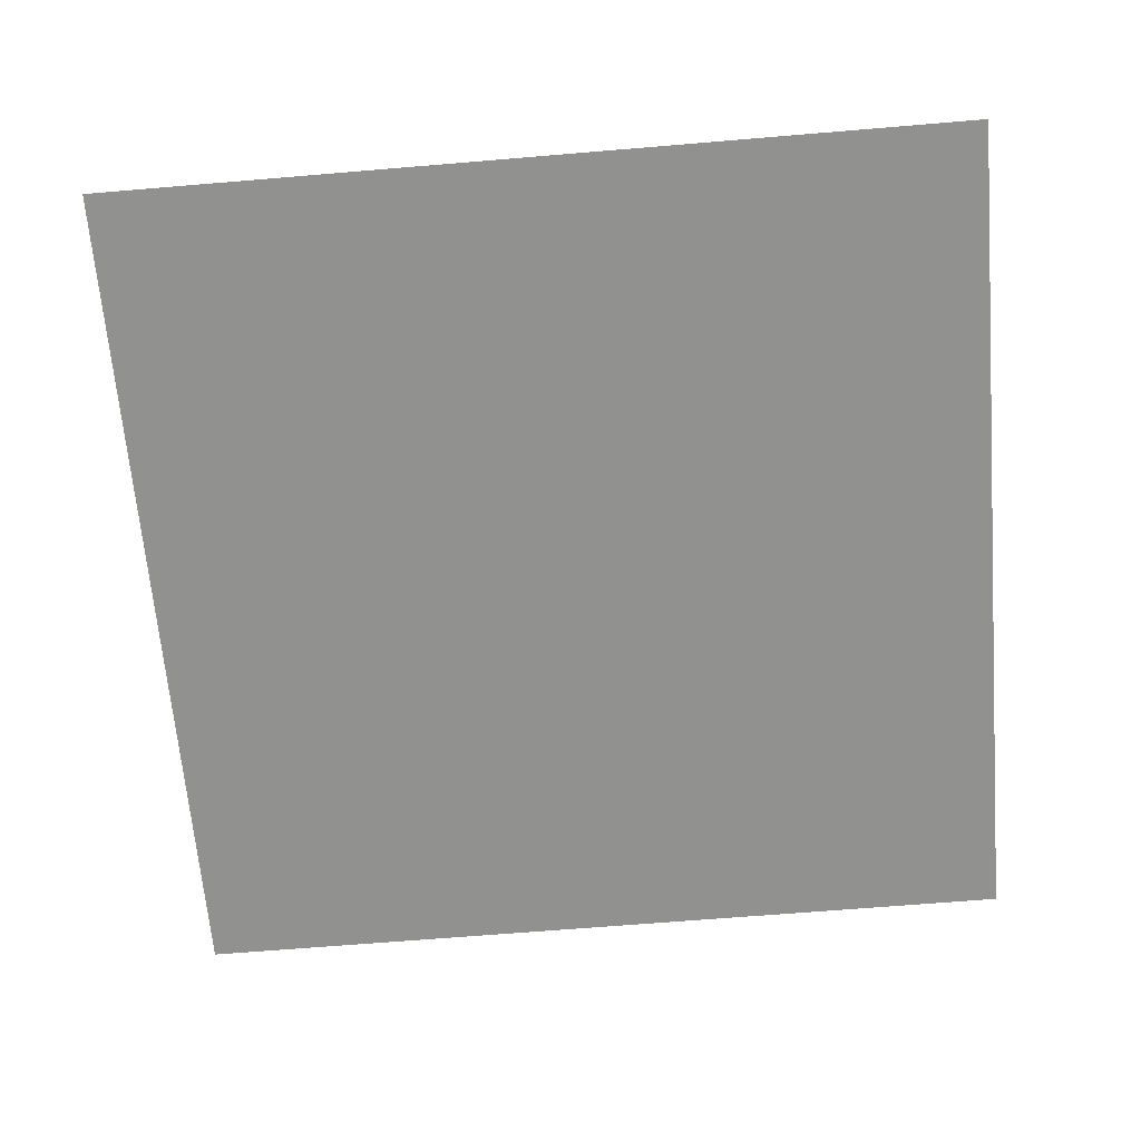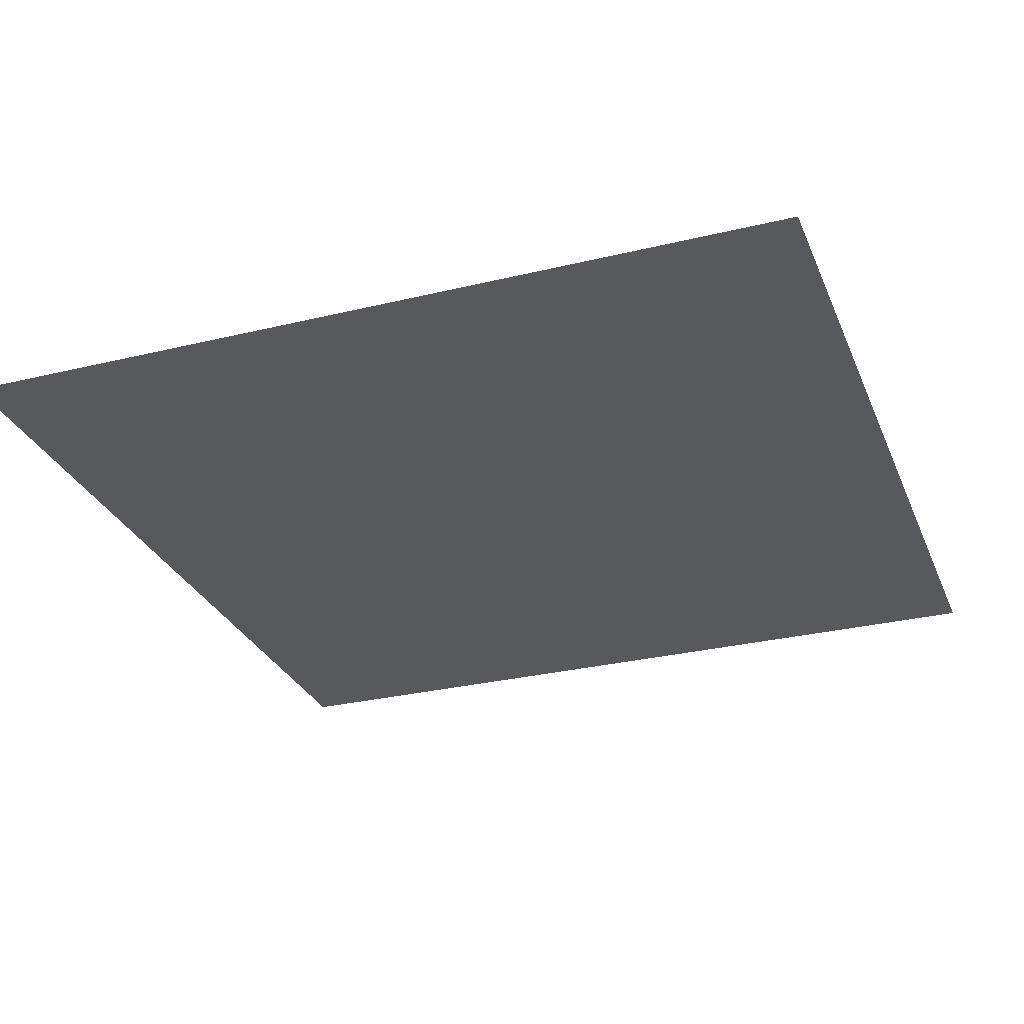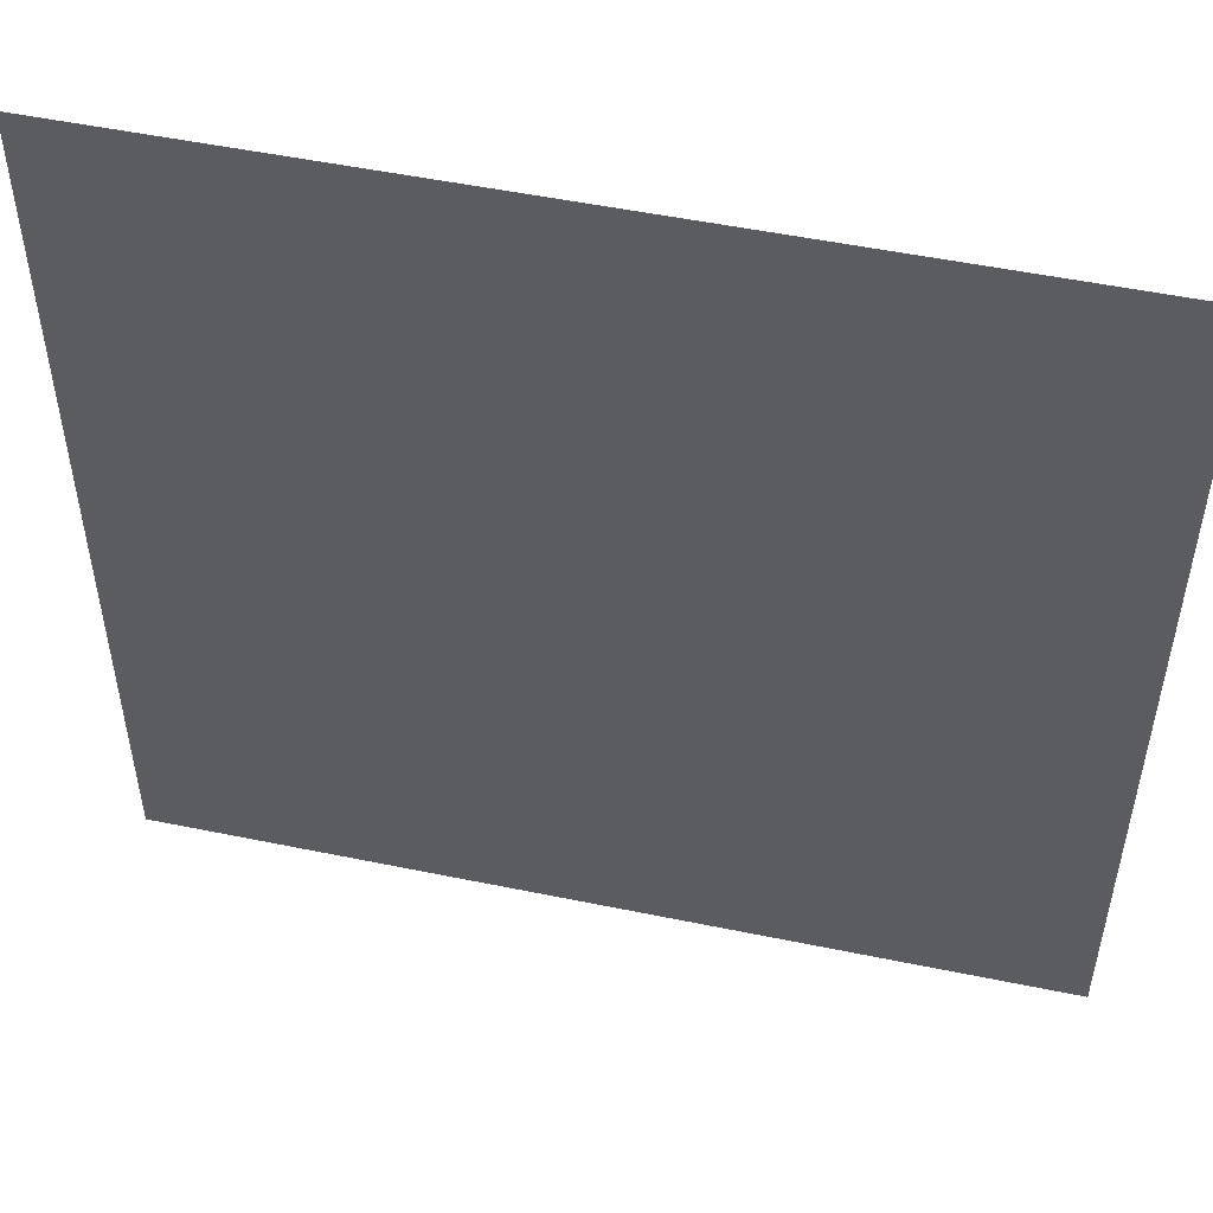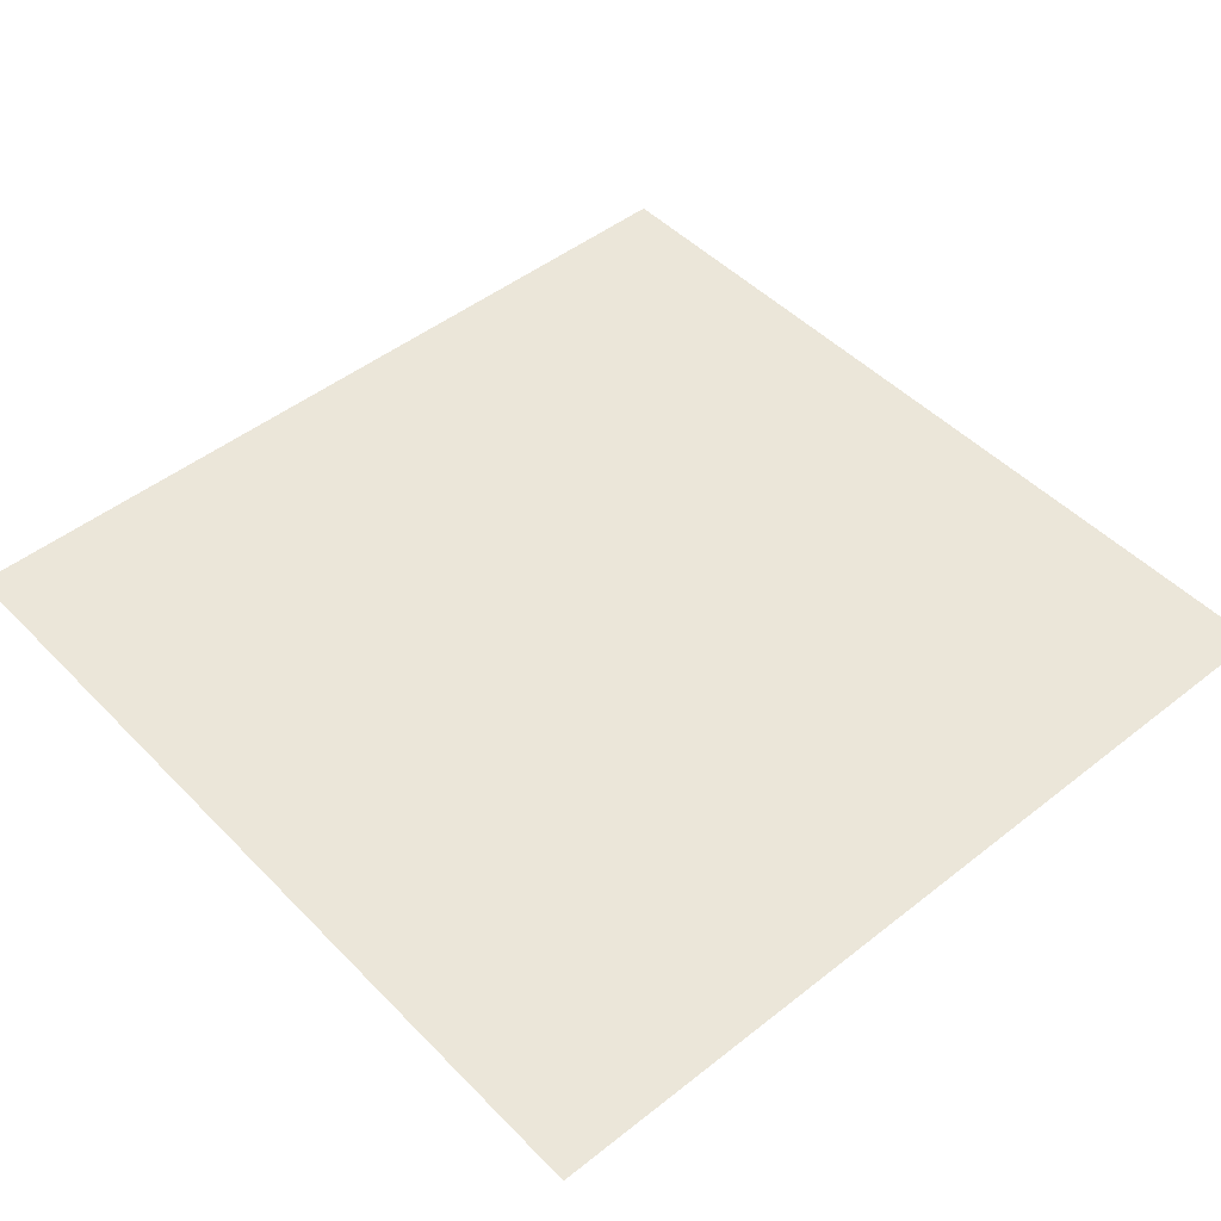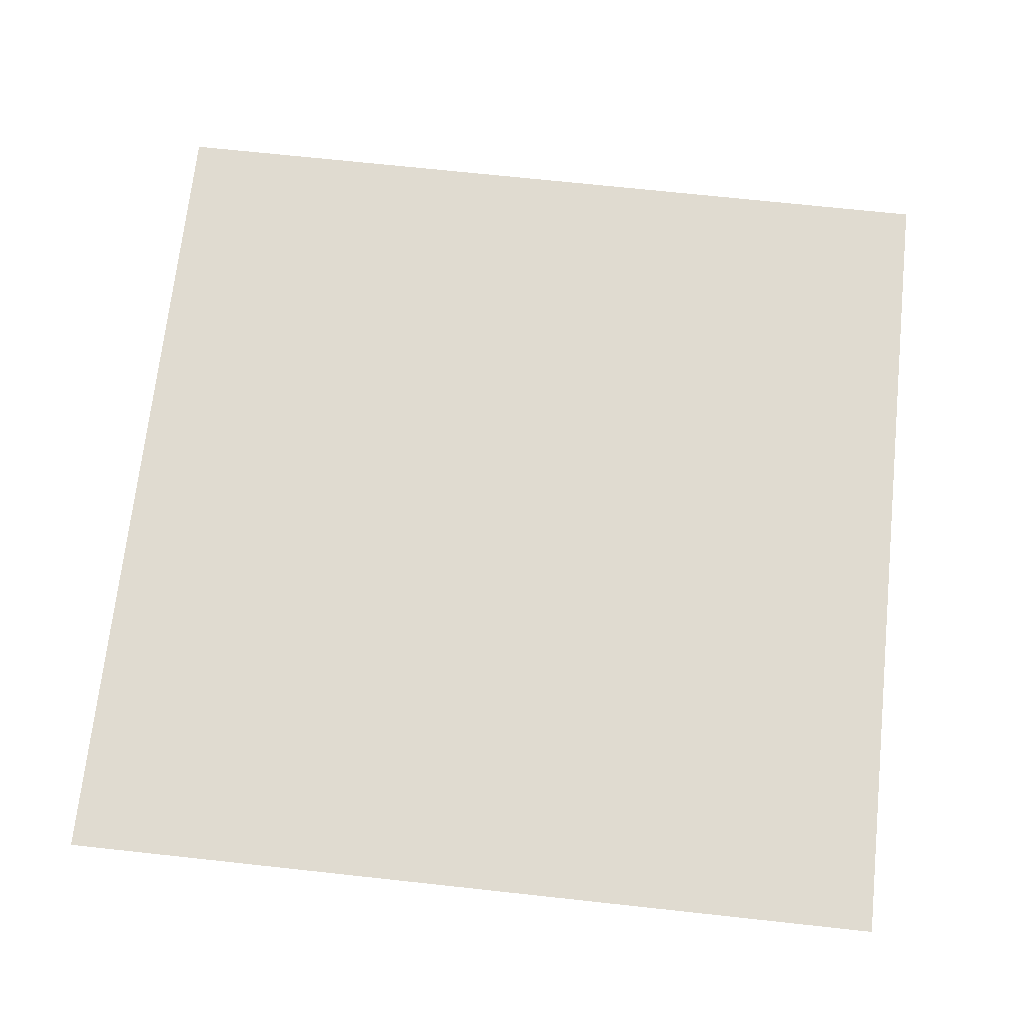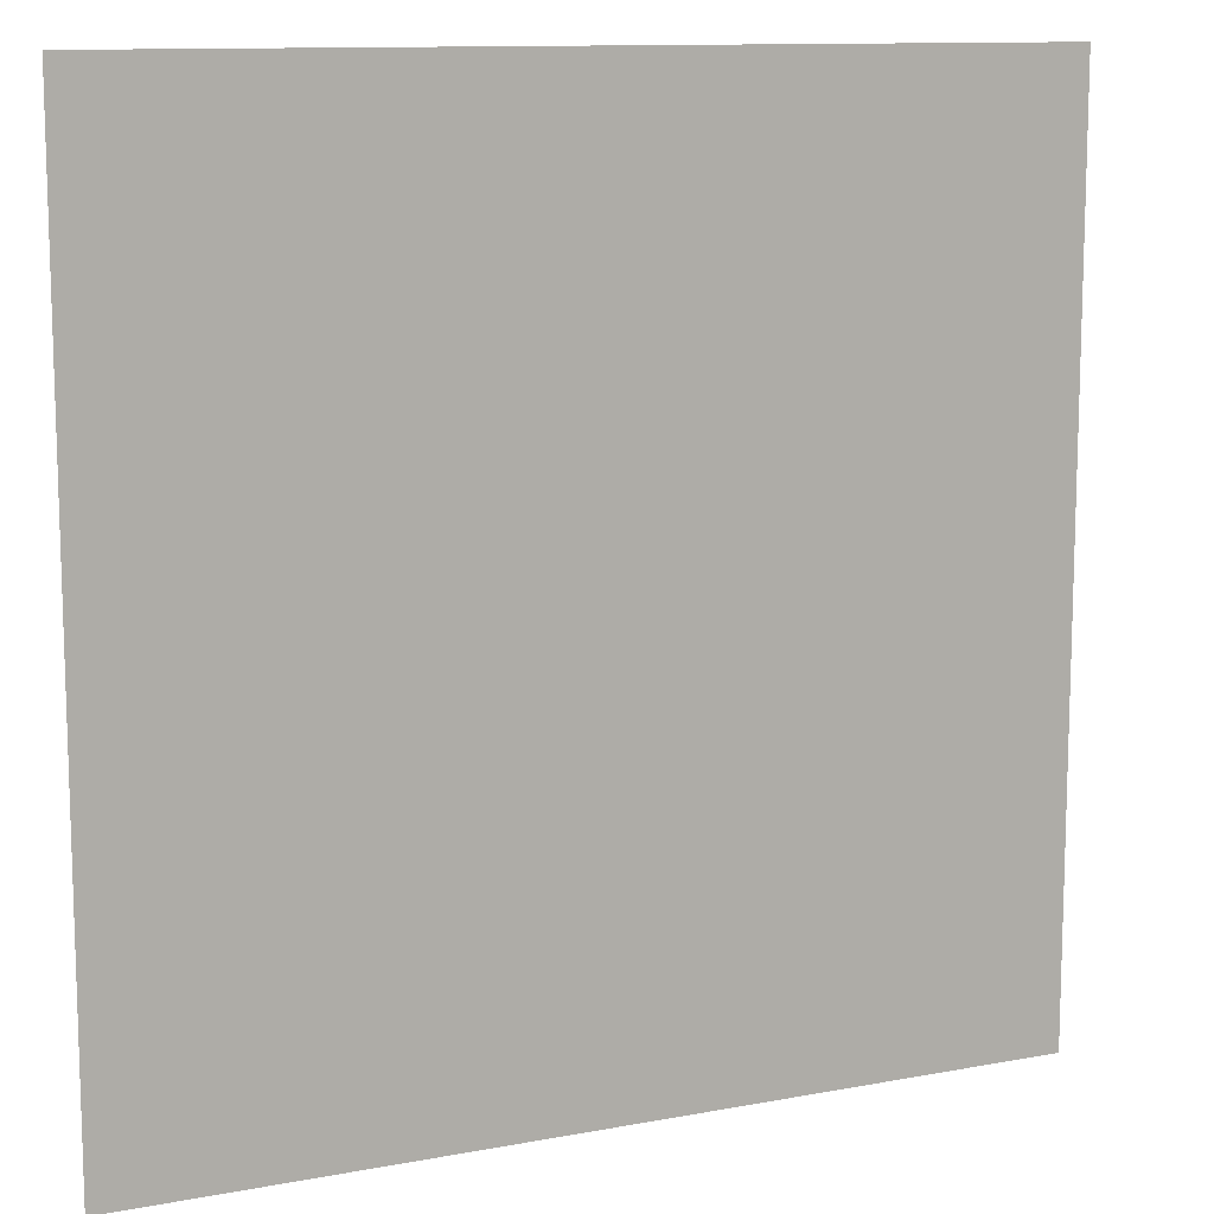
<metadata>
{"format":"obj","ext":"obj","renderer":"f3d","projection":"perspective","resolution":1024,"background":"white","views":[{"elev":-65.9,"azim":-85.2,"up":"+Y"},{"elev":-29.1,"azim":-160.2,"up":"+Y"},{"elev":51.6,"azim":-167.4,"up":"+Z"},{"elev":47.9,"azim":138.5,"up":"+Y"},{"elev":69.8,"azim":-83.8,"up":"+Y"},{"elev":11.5,"azim":-24.6,"up":"+Z"}]}
</metadata>
<code>
o Plane
v -1.521 0 1.521
v 1.521 0 1.521
v -1.521 0 -1.521
v 1.521 0 -1.521
f 1 2 4 3

</code>
